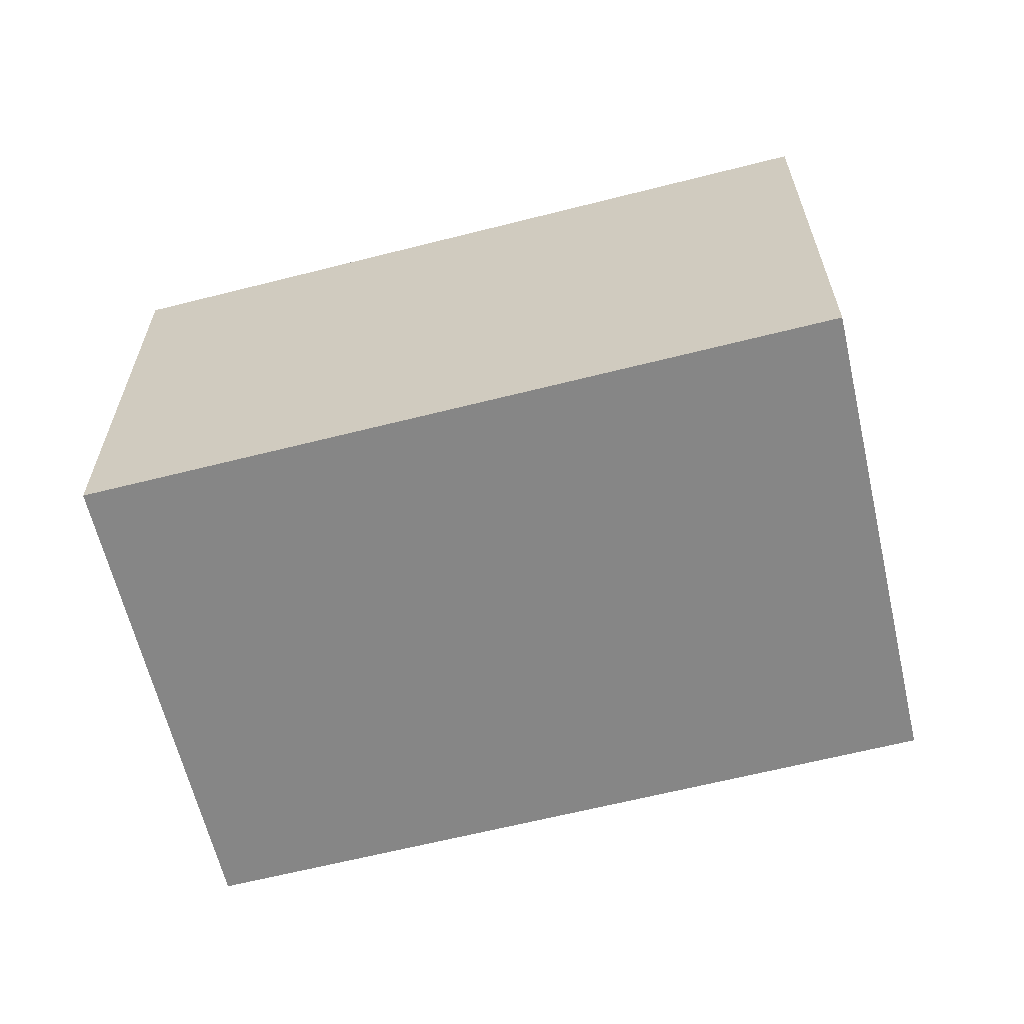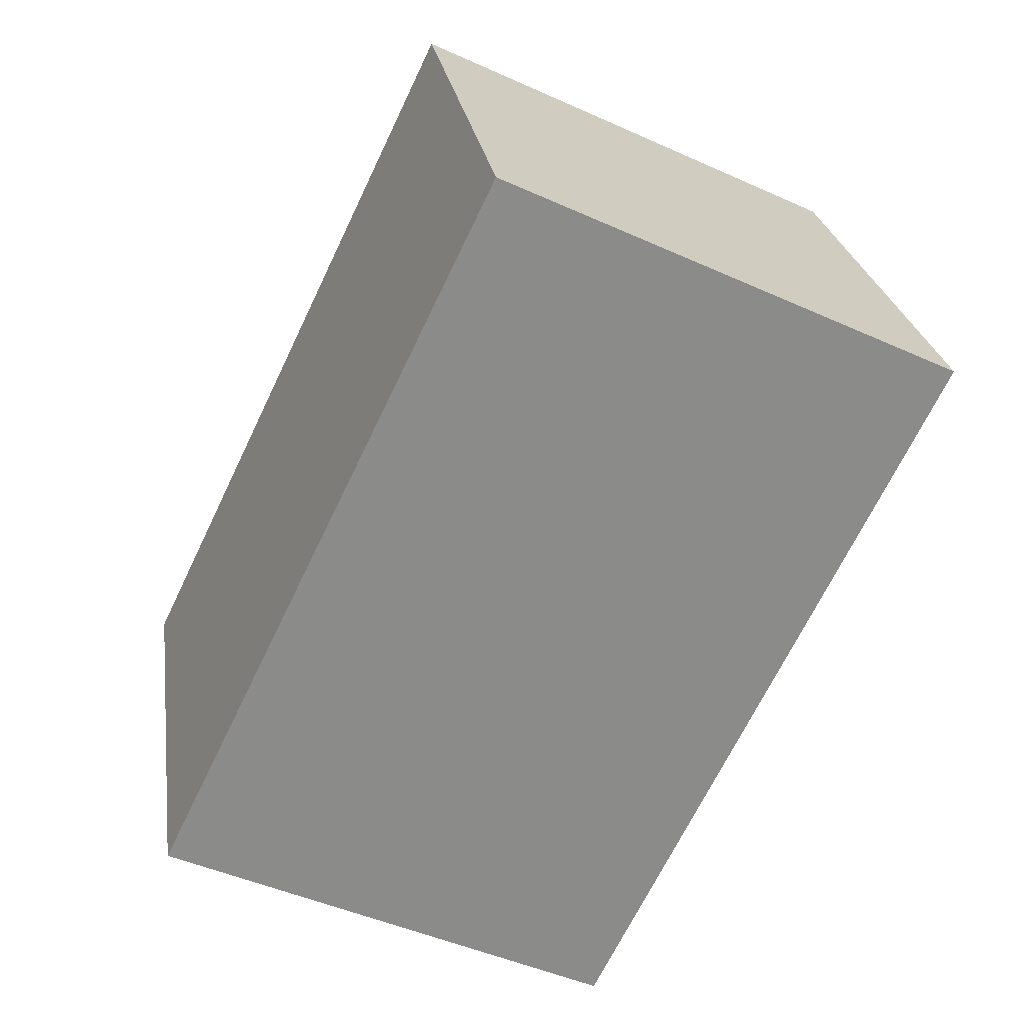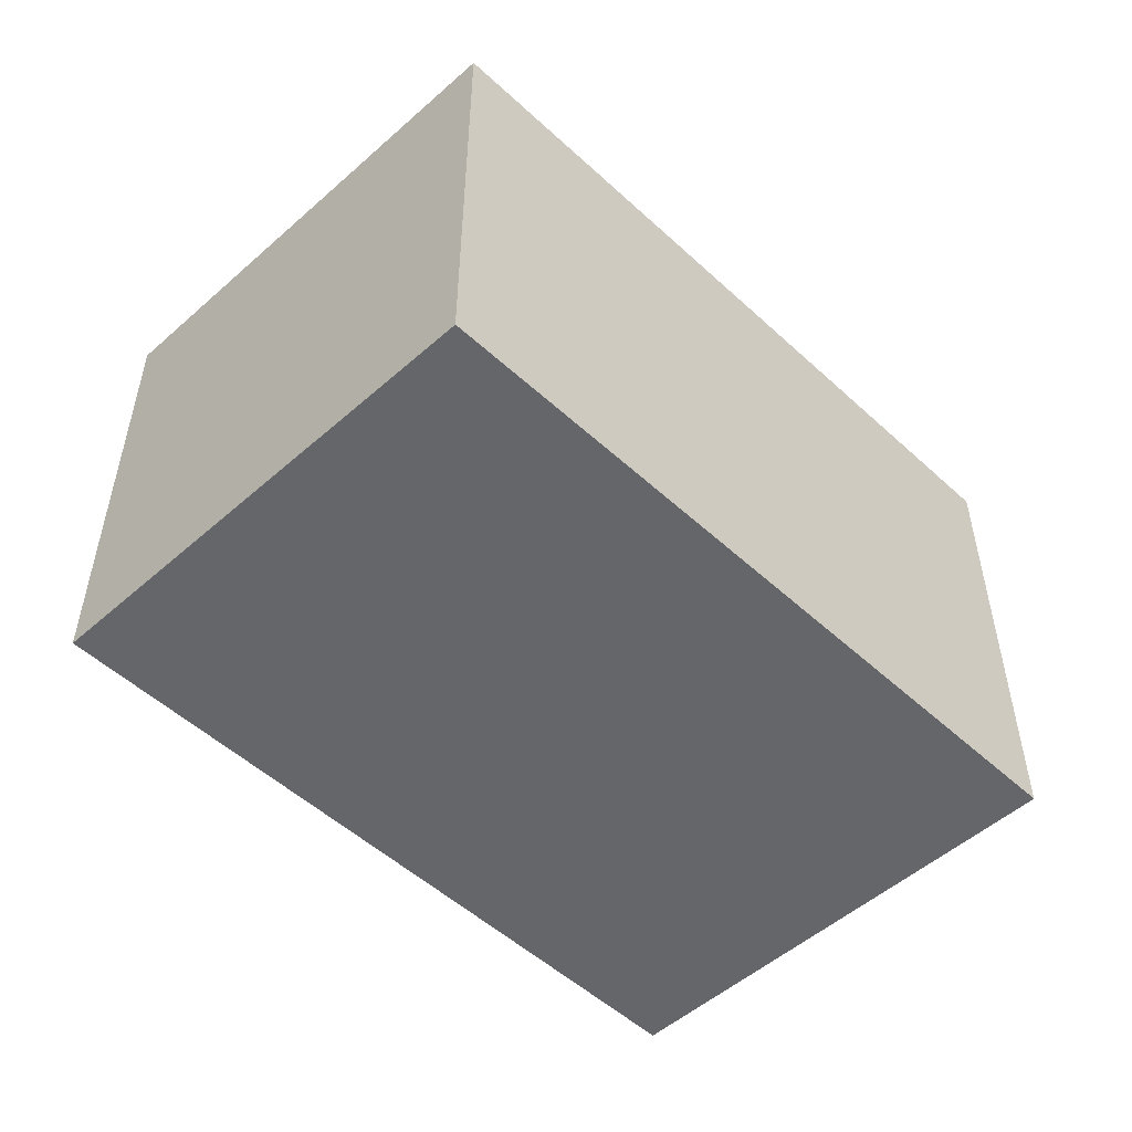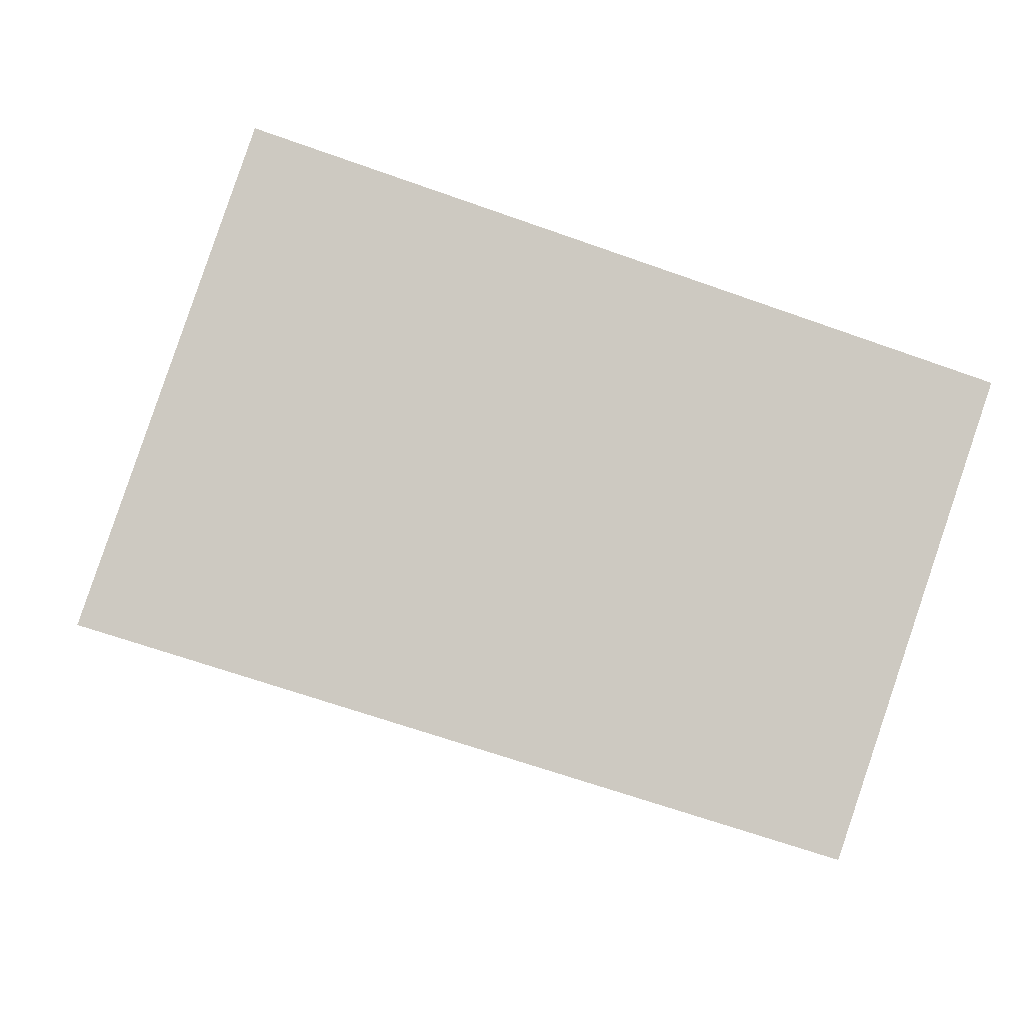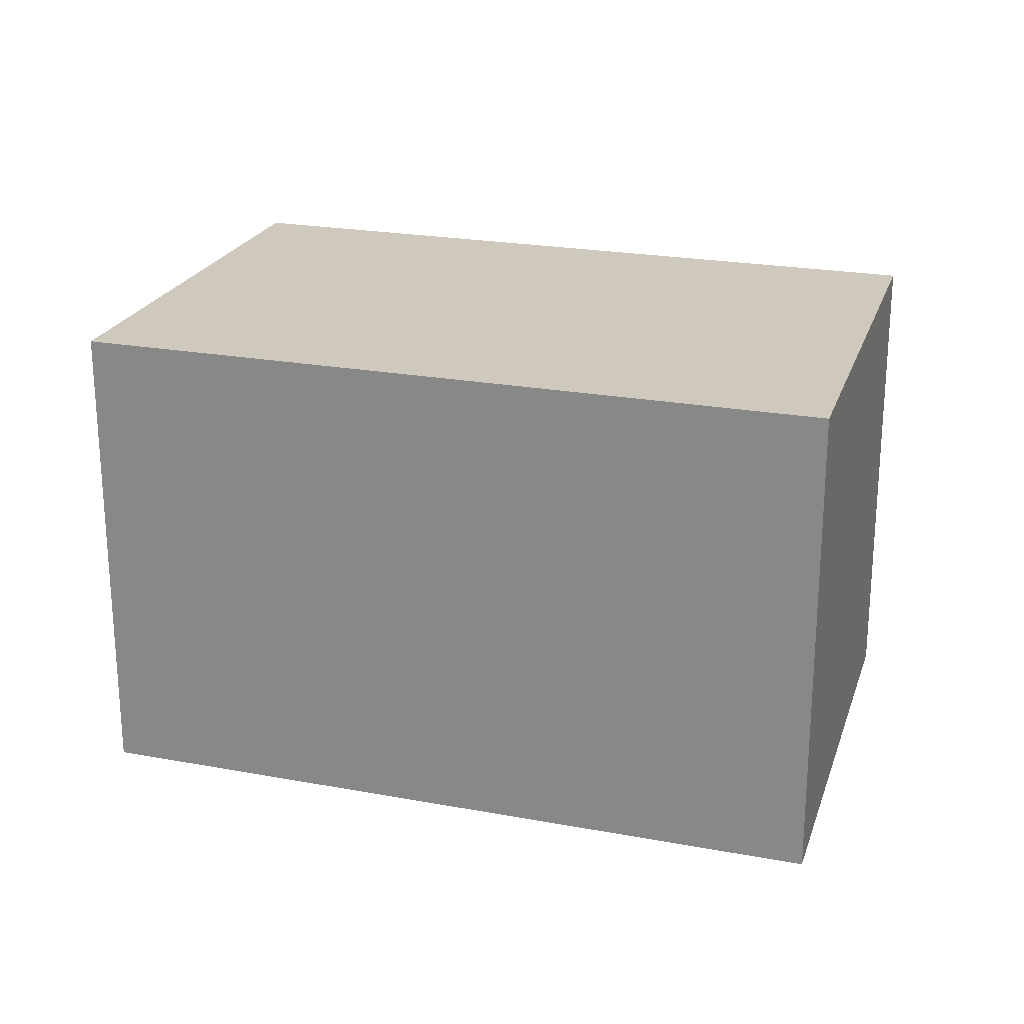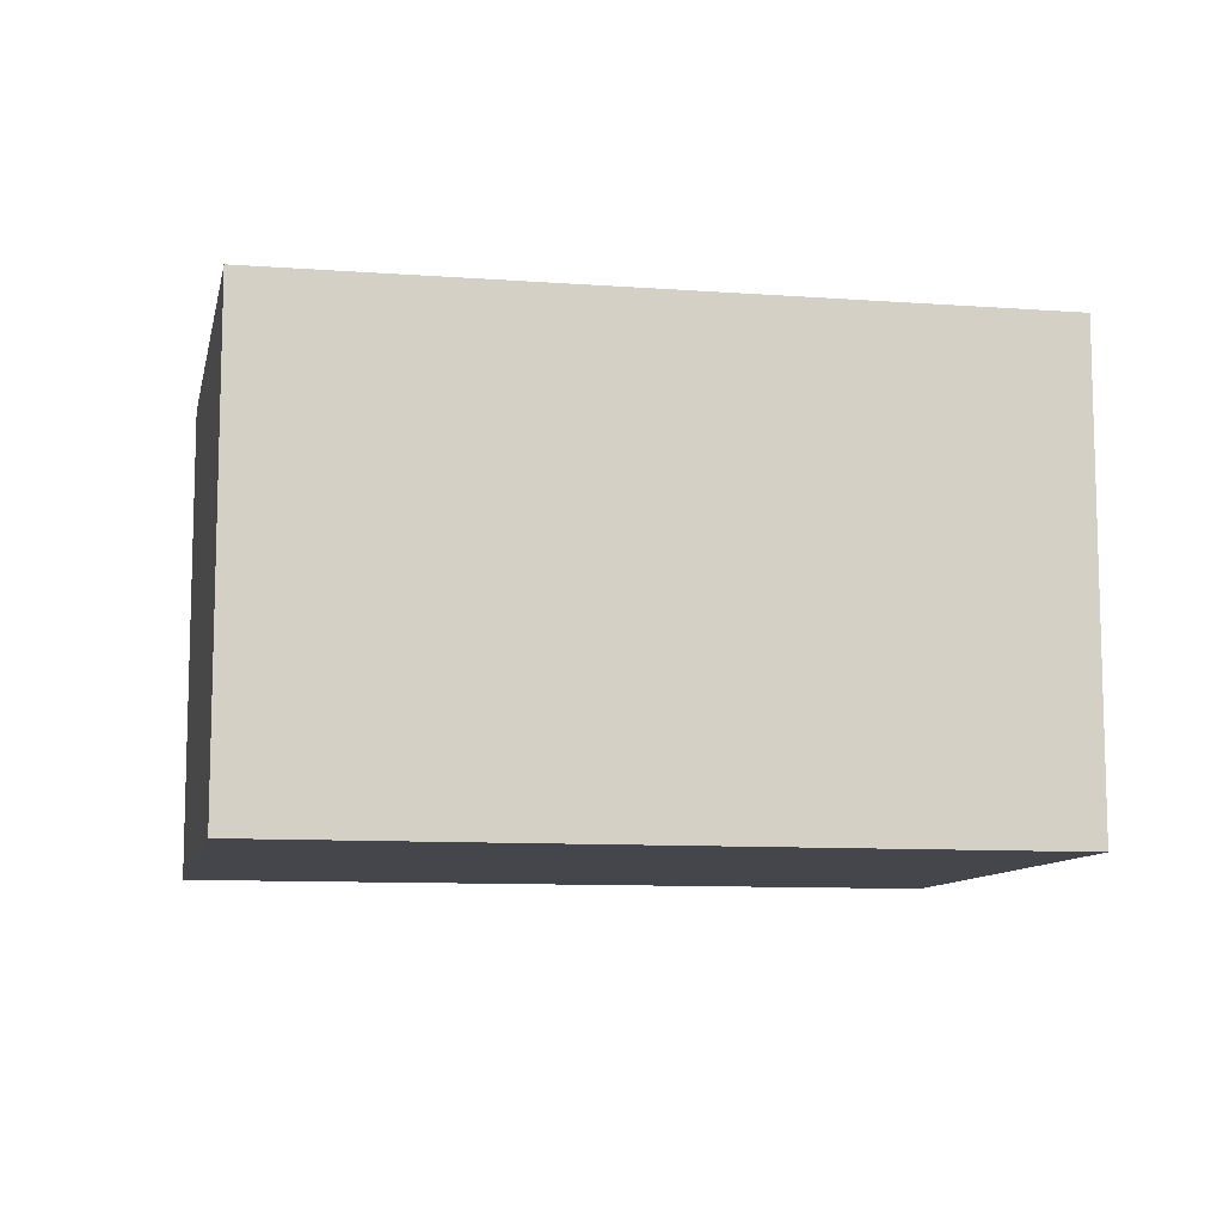
<metadata>
{"format":"obj","ext":"obj","renderer":"f3d","projection":"perspective","resolution":1024,"background":"white","views":[{"elev":-62.1,"azim":32.0,"up":"+Y"},{"elev":-47.8,"azim":-116.8,"up":"+Z"},{"elev":-51.9,"azim":152.6,"up":"+Y"},{"elev":-3.2,"azim":-8.8,"up":"+Z"},{"elev":22.5,"azim":35.3,"up":"+Y"},{"elev":-10.0,"azim":7.0,"up":"+Y"}]}
</metadata>
<code>
v  6.19 4.086 -1.933
v  1.365 4.086 4.005
v  7.562 4.086 2.048
v  0 4.086 2.502e-16
v  7.562 -1.254e-16 2.048
v  6.19 1.184e-16 -1.933
v  0 0 0
v  1.365 -2.452e-16 4.005
g defaultobject
f 1 2 3
f 2 1 4
f 5 1 3
f 1 5 6
f 6 4 1
f 4 6 7
f 7 2 4
f 2 7 8
f 8 3 2
f 3 8 5
f 8 6 5
f 6 8 7

</code>
